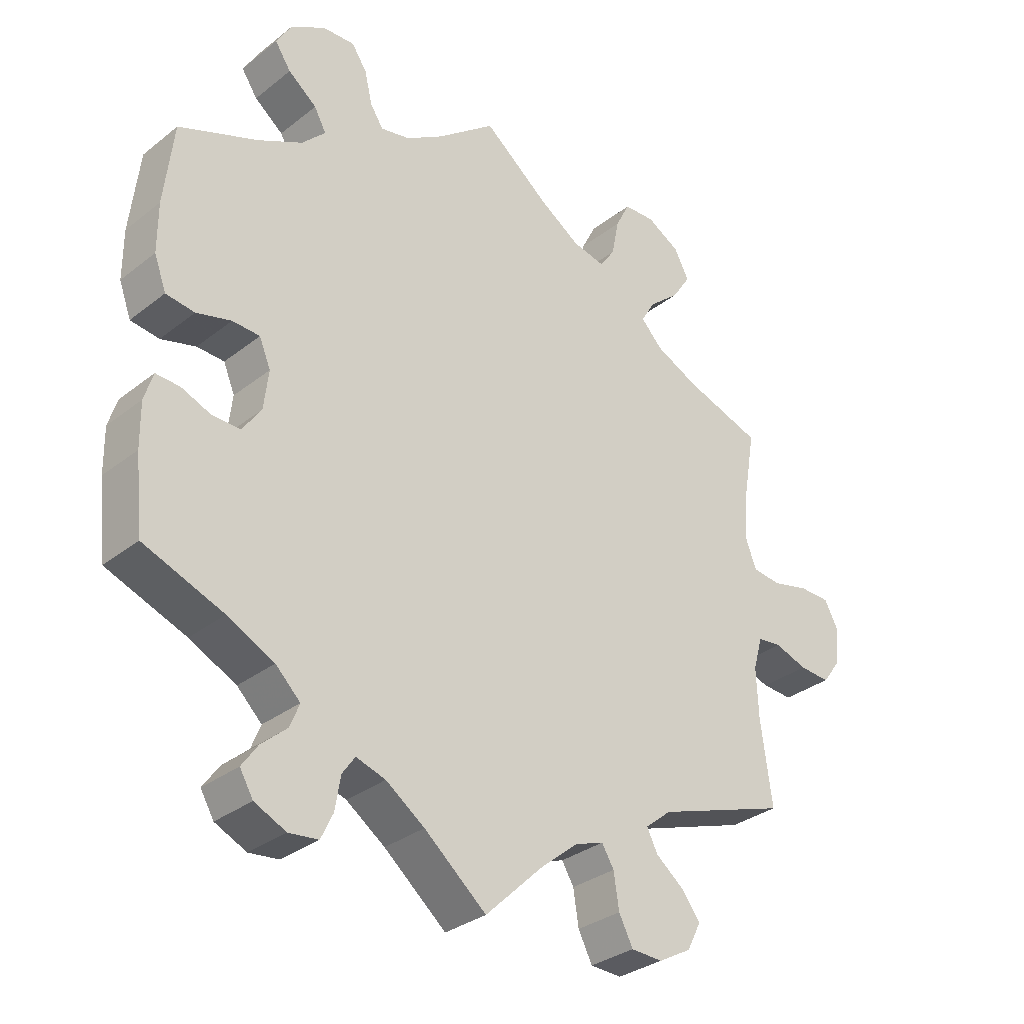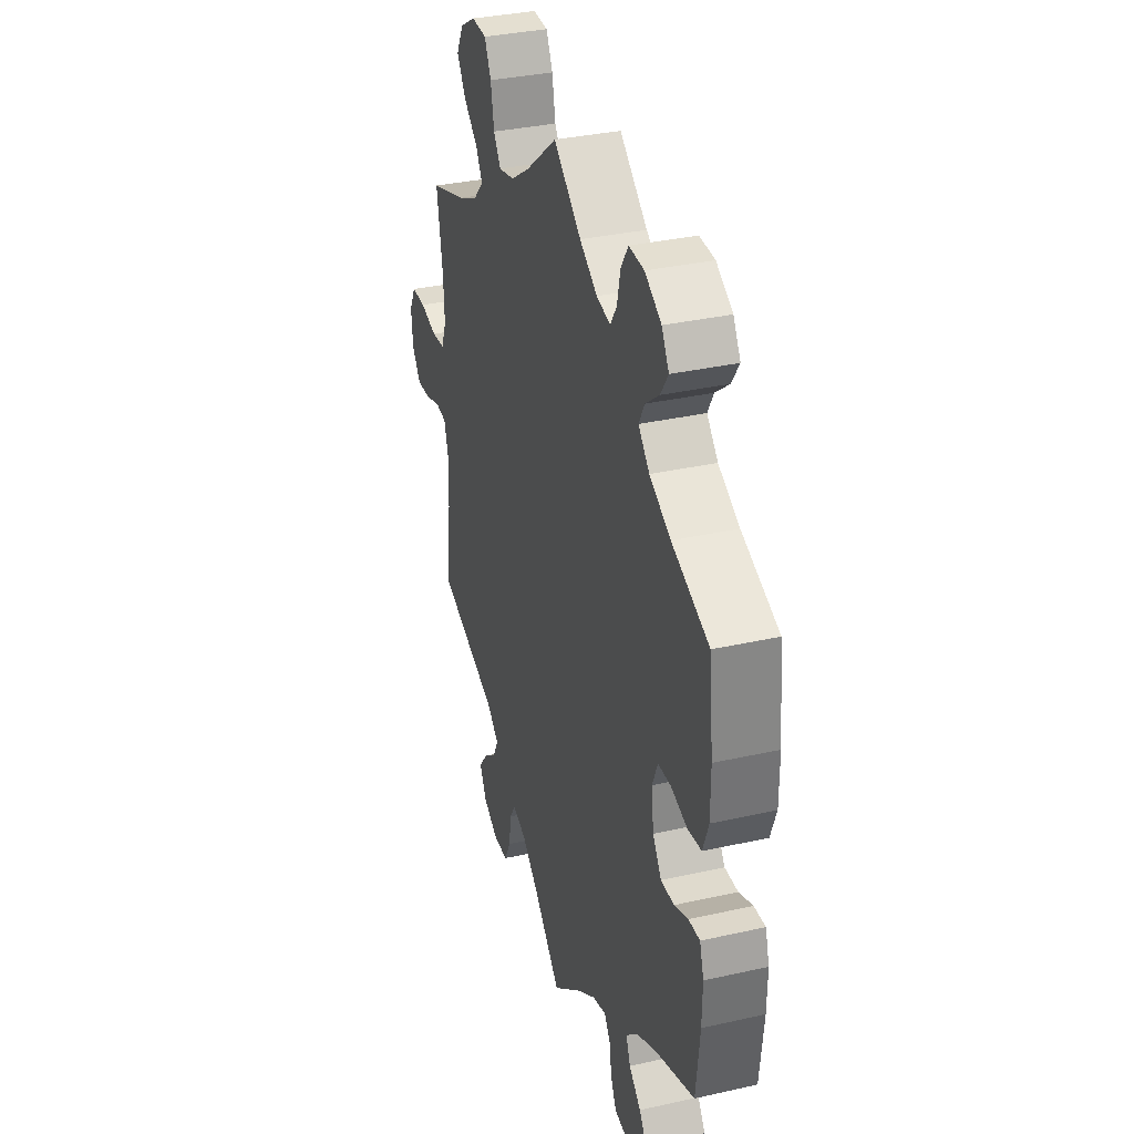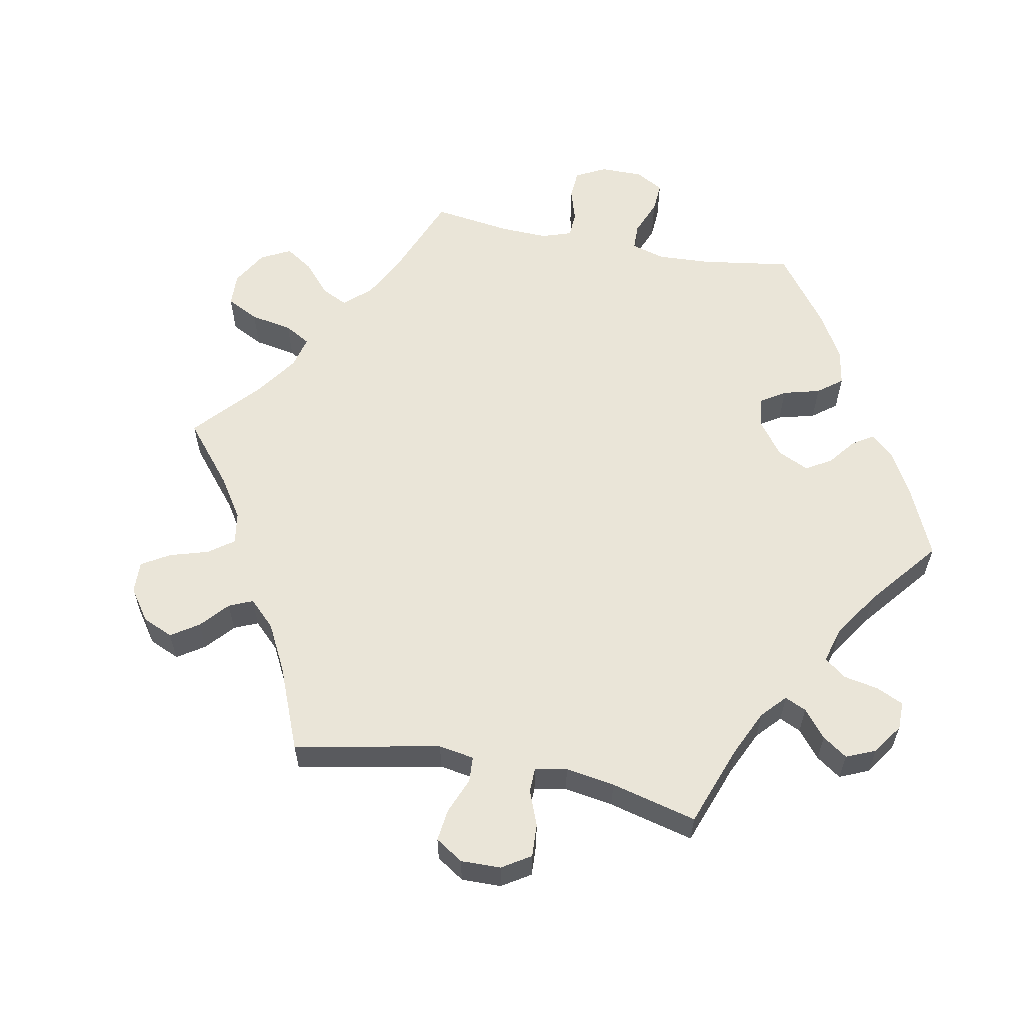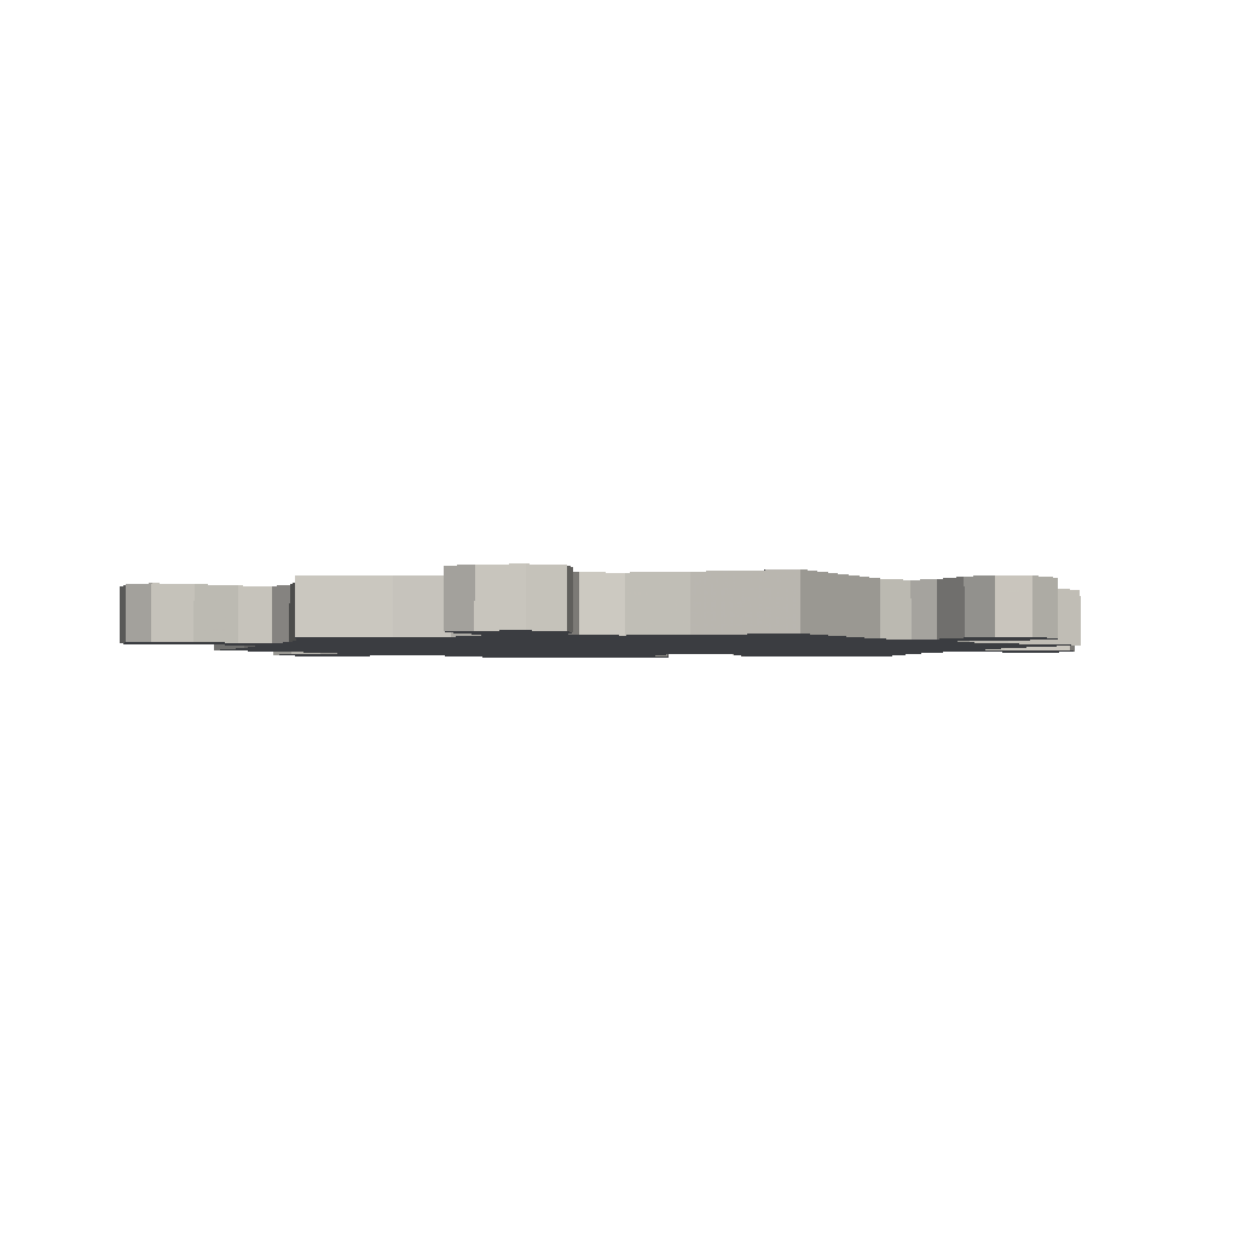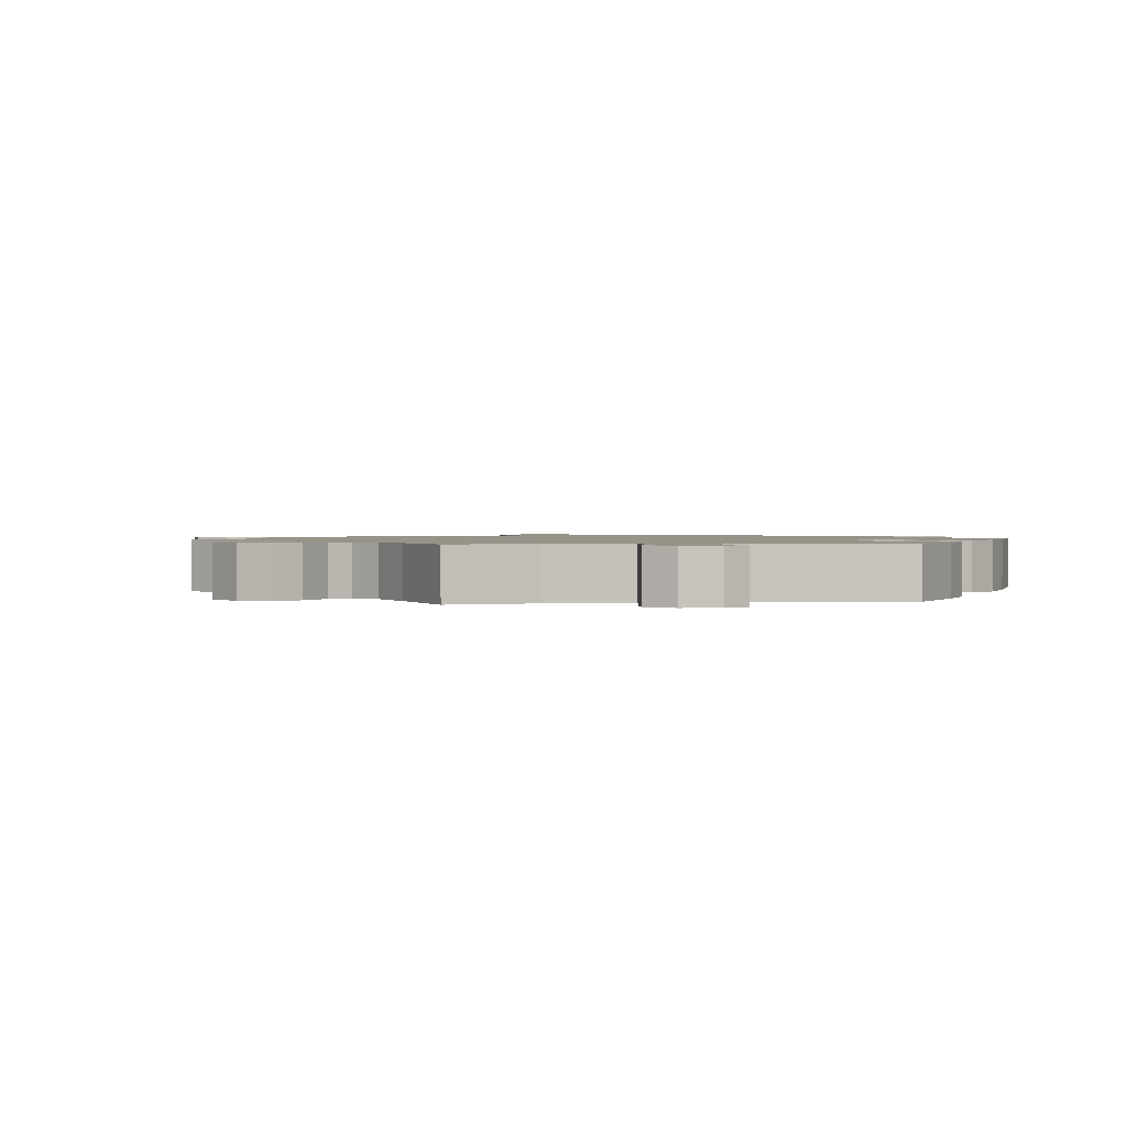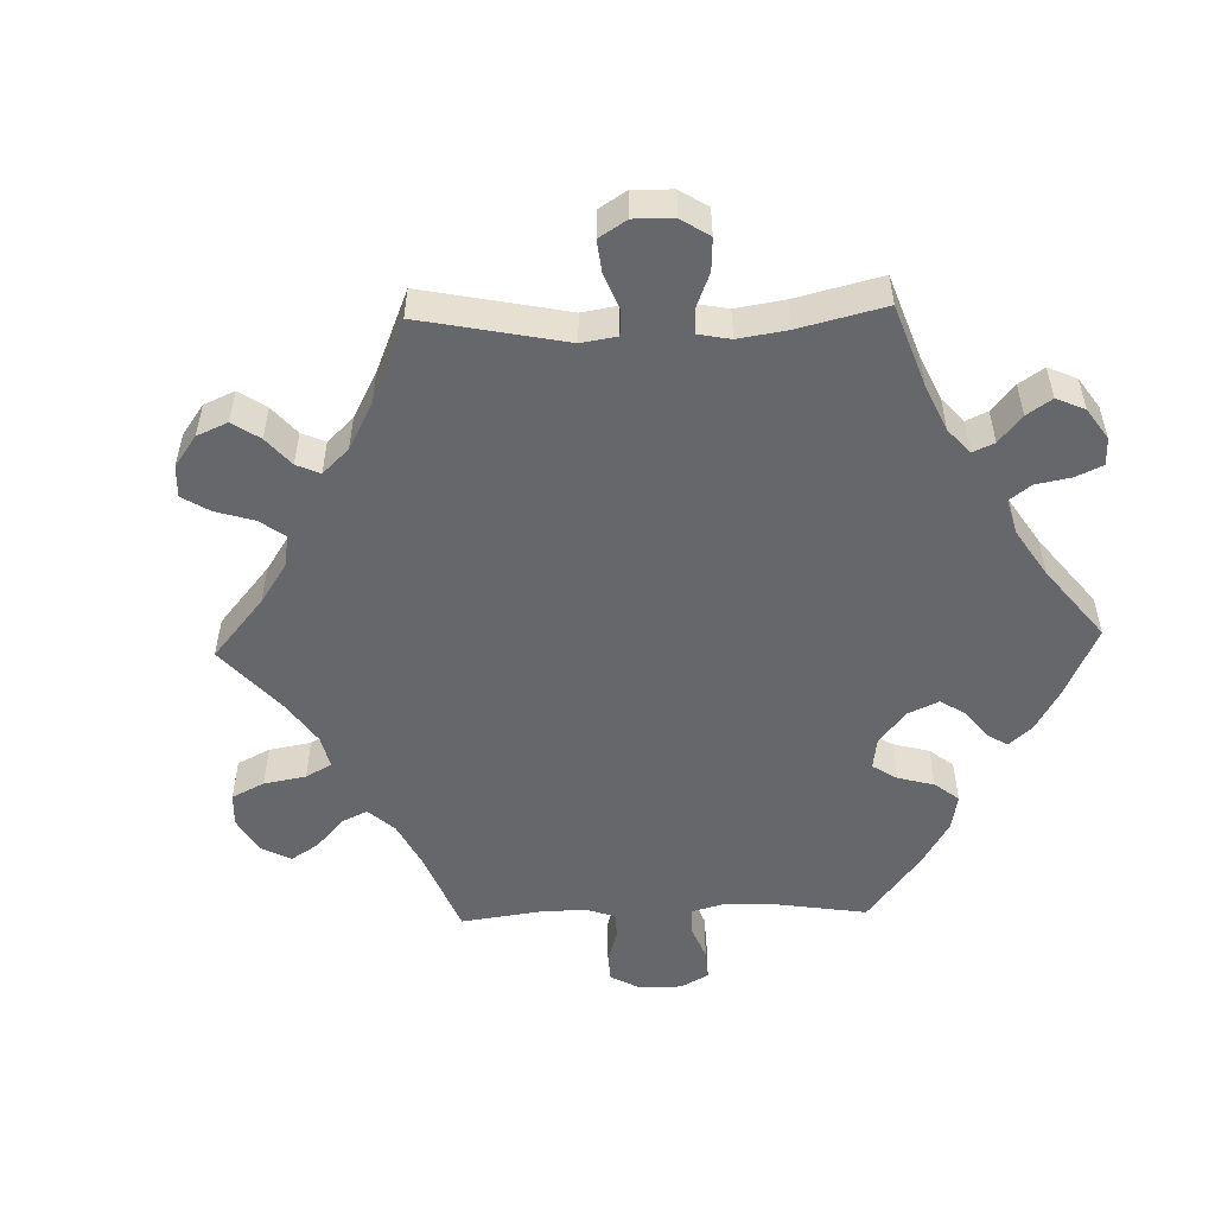
<metadata>
{"format":"obj","ext":"obj","renderer":"f3d","projection":"perspective","resolution":1024,"background":"white","views":[{"elev":-31.8,"azim":-42.3,"up":"+Z"},{"elev":34.2,"azim":-106.9,"up":"+Z"},{"elev":58.7,"azim":161.1,"up":"+Y"},{"elev":-2.3,"azim":101.7,"up":"+Y"},{"elev":1.3,"azim":-158.9,"up":"+Y"},{"elev":-52.1,"azim":151.8,"up":"+Y"}]}
</metadata>
<code>
v -0.383 0.07 0.335
v -0.316 0.07 0.369
v -0.281 0.07 0.405
v -0.299 0.07 0.438
v -0.342 0.07 0.472
v -0.366 0.07 0.508
v -0.343 0.07 0.547
v -0.291 0.07 0.577
v -0.243 0.07 0.579
v -0.22 0.07 0.544
v -0.209 0.07 0.496
v -0.189 0.07 0.465
v -0.145 0.07 0.474
v -0.089 0.07 0.509
v -0.001 0.07 0.578
v 0.098 0.07 0.499
v 0.159 0.07 0.459
v 0.208 0.07 0.448
v 0.231 0.07 0.482
v 0.242 0.07 0.538
v 0.263 0.07 0.58
v 0.31 0.07 0.582
v 0.36 0.07 0.553
v 0.382 0.07 0.511
v 0.354 0.07 0.468
v 0.308 0.07 0.429
v 0.287 0.07 0.393
v 0.319 0.07 0.359
v 0.384 0.07 0.328
v 0.5 0.07 0.289
v 0.481 0.07 0.179
v 0.477 0.07 0.112
v 0.493 0.07 0.069
v 0.536 0.07 0.064
v 0.591 0.07 0.077
v 0.637 0.07 0.076
v 0.658 0.07 0.036
v 0.653 0.07 -0.018
v 0.625 0.07 -0.056
v 0.579 0.07 -0.053
v 0.53 0.07 -0.036
v 0.494 0.07 -0.04
v 0.48 0.07 -0.089
v 0.483 0.07 -0.164
v 0.5 0.07 -0.289
v 0.303 0.07 -0.356
v 0.264 0.07 -0.388
v 0.28 0.07 -0.42
v 0.323 0.07 -0.454
v 0.35 0.07 -0.49
v 0.329 0.07 -0.531
v 0.28 0.07 -0.558
v 0.233 0.07 -0.556
v 0.212 0.07 -0.515
v 0.204 0.07 -0.463
v 0.186 0.07 -0.433
v 0.143 0.07 -0.448
v 0.089 0.07 -0.492
v 0 0.07 -0.578
v -0.093 0.07 -0.5
v -0.151 0.07 -0.459
v -0.195 0.07 -0.445
v -0.214 0.07 -0.472
v -0.222 0.07 -0.521
v -0.24 0.07 -0.559
v -0.284 0.07 -0.564
v -0.331 0.07 -0.542
v -0.351 0.07 -0.508
v -0.327 0.07 -0.474
v -0.289 0.07 -0.441
v -0.275 0.07 -0.406
v -0.312 0.07 -0.37
v -0.382 0.07 -0.335
v -0.501 0.07 -0.289
v -0.513 0.07 -0.178
v -0.514 0.07 -0.112
v -0.501 0.07 -0.07
v -0.465 0.07 -0.072
v -0.421 0.07 -0.09
v -0.379 0.07 -0.091
v -0.351 0.07 -0.051
v -0.344 0.07 0.008
v -0.361 0.07 0.049
v -0.402 0.07 0.051
v -0.454 0.07 0.037
v -0.497 0.07 0.043
v -0.515 0.07 0.092
v -0.515 0.07 0.166
v -0.501 0.07 0.289
v -0.383 0 0.335
v -0.316 0 0.369
v -0.281 0 0.405
v -0.299 0 0.438
v -0.342 0 0.472
v -0.366 0 0.508
v -0.343 0 0.547
v -0.291 0 0.577
v -0.243 0 0.579
v -0.22 0 0.544
v -0.209 0 0.496
v -0.189 0 0.465
v -0.145 0 0.474
v -0.089 0 0.509
v -0.001 0 0.578
v 0.098 0 0.499
v 0.159 0 0.459
v 0.208 0 0.448
v 0.231 0 0.482
v 0.242 0 0.538
v 0.263 0 0.58
v 0.31 0 0.582
v 0.36 0 0.553
v 0.382 0 0.511
v 0.354 0 0.468
v 0.308 0 0.429
v 0.287 0 0.393
v 0.319 0 0.359
v 0.384 0 0.328
v 0.5 0 0.289
v 0.481 0 0.179
v 0.477 0 0.112
v 0.493 0 0.069
v 0.536 0 0.064
v 0.591 0 0.077
v 0.637 0 0.076
v 0.658 0 0.036
v 0.653 0 -0.018
v 0.625 0 -0.056
v 0.579 0 -0.053
v 0.53 0 -0.036
v 0.494 0 -0.04
v 0.48 0 -0.089
v 0.483 0 -0.164
v 0.5 0 -0.289
v 0.303 0 -0.356
v 0.264 0 -0.388
v 0.28 0 -0.42
v 0.323 0 -0.454
v 0.35 0 -0.49
v 0.329 0 -0.531
v 0.28 0 -0.558
v 0.233 0 -0.556
v 0.212 0 -0.515
v 0.204 0 -0.463
v 0.186 0 -0.433
v 0.143 0 -0.448
v 0.089 0 -0.492
v 0 0 -0.578
v -0.093 0 -0.5
v -0.151 0 -0.459
v -0.195 0 -0.445
v -0.214 0 -0.472
v -0.222 0 -0.521
v -0.24 0 -0.559
v -0.284 0 -0.564
v -0.331 0 -0.542
v -0.351 0 -0.508
v -0.327 0 -0.474
v -0.289 0 -0.441
v -0.275 0 -0.406
v -0.312 0 -0.37
v -0.382 0 -0.335
v -0.501 0 -0.289
v -0.513 0 -0.178
v -0.514 0 -0.112
v -0.501 0 -0.07
v -0.465 0 -0.072
v -0.421 0 -0.09
v -0.379 0 -0.091
v -0.351 0 -0.051
v -0.344 0 0.008
v -0.361 0 0.049
v -0.402 0 0.051
v -0.454 0 0.037
v -0.497 0 0.043
v -0.515 0 0.092
v -0.515 0 0.166
v -0.501 0 0.289
f 88 89 1
f 87 88 1 2
f 84 85 86 87
f 83 84 87 2
f 82 83 2 3
f 81 82 3
f 76 77 78 79
f 76 79 80
f 73 74 75 76
f 72 73 76 80
f 71 72 80 81
f 67 68 69 70
f 65 66 67 70
f 63 64 65 70
f 62 63 70 71
f 61 62 71 81
f 58 59 60
f 57 58 60 61
f 56 57 61 81
f 52 53 54 55
f 52 55 56
f 51 52 56
f 48 49 50 51
f 47 48 51 56
f 46 47 56 81
f 44 45 46 81
f 38 39 40 41
f 38 41 42
f 37 38 42
f 34 35 36 37
f 33 34 37 42
f 32 33 42 43
f 29 30 31
f 28 29 31 32
f 27 28 32 43
f 23 24 25 26
f 23 26 27
f 22 23 27
f 19 20 21 22
f 18 19 22 27
f 17 18 27 43
f 14 15 16
f 13 14 16 17
f 12 13 17 43
f 8 9 10 11
f 8 11 12
f 7 8 12
f 4 5 6 7
f 3 4 7 12
f 43 44 81
f 3 12 43 81
f 90 178 177
f 91 90 177 176
f 176 175 174 173
f 91 176 173 172
f 92 91 172 171
f 92 171 170
f 168 167 166 165
f 169 168 165
f 165 164 163 162
f 169 165 162 161
f 170 169 161 160
f 159 158 157 156
f 159 156 155 154
f 159 154 153 152
f 160 159 152 151
f 170 160 151 150
f 149 148 147
f 150 149 147 146
f 170 150 146 145
f 144 143 142 141
f 145 144 141
f 145 141 140
f 140 139 138 137
f 145 140 137 136
f 170 145 136 135
f 170 135 134 133
f 130 129 128 127
f 131 130 127
f 131 127 126
f 126 125 124 123
f 131 126 123 122
f 132 131 122 121
f 120 119 118
f 121 120 118 117
f 132 121 117 116
f 115 114 113 112
f 116 115 112
f 116 112 111
f 111 110 109 108
f 116 111 108 107
f 132 116 107 106
f 105 104 103
f 106 105 103 102
f 132 106 102 101
f 100 99 98 97
f 101 100 97
f 101 97 96
f 96 95 94 93
f 101 96 93 92
f 170 133 132
f 170 132 101 92
f 1 90 91 2
f 2 91 92 3
f 3 92 93 4
f 4 93 94 5
f 5 94 95 6
f 6 95 96 7
f 7 96 97 8
f 8 97 98 9
f 9 98 99 10
f 10 99 100 11
f 11 100 101 12
f 12 101 102 13
f 13 102 103 14
f 14 103 104 15
f 15 104 105 16
f 16 105 106 17
f 17 106 107 18
f 18 107 108 19
f 19 108 109 20
f 20 109 110 21
f 21 110 111 22
f 22 111 112 23
f 23 112 113 24
f 24 113 114 25
f 25 114 115 26
f 26 115 116 27
f 27 116 117 28
f 28 117 118 29
f 29 118 119 30
f 30 119 120 31
f 31 120 121 32
f 32 121 122 33
f 33 122 123 34
f 34 123 124 35
f 35 124 125 36
f 36 125 126 37
f 37 126 127 38
f 38 127 128 39
f 39 128 129 40
f 40 129 130 41
f 41 130 131 42
f 42 131 132 43
f 43 132 133 44
f 44 133 134 45
f 45 134 135 46
f 46 135 136 47
f 47 136 137 48
f 48 137 138 49
f 49 138 139 50
f 50 139 140 51
f 51 140 141 52
f 52 141 142 53
f 53 142 143 54
f 54 143 144 55
f 55 144 145 56
f 56 145 146 57
f 57 146 147 58
f 58 147 148 59
f 59 148 149 60
f 60 149 150 61
f 61 150 151 62
f 62 151 152 63
f 63 152 153 64
f 64 153 154 65
f 65 154 155 66
f 66 155 156 67
f 67 156 157 68
f 68 157 158 69
f 69 158 159 70
f 70 159 160 71
f 71 160 161 72
f 72 161 162 73
f 73 162 163 74
f 74 163 164 75
f 75 164 165 76
f 76 165 166 77
f 77 166 167 78
f 78 167 168 79
f 79 168 169 80
f 80 169 170 81
f 81 170 171 82
f 82 171 172 83
f 83 172 173 84
f 84 173 174 85
f 85 174 175 86
f 86 175 176 87
f 87 176 177 88
f 88 177 178 89
f 89 178 90 1

</code>
